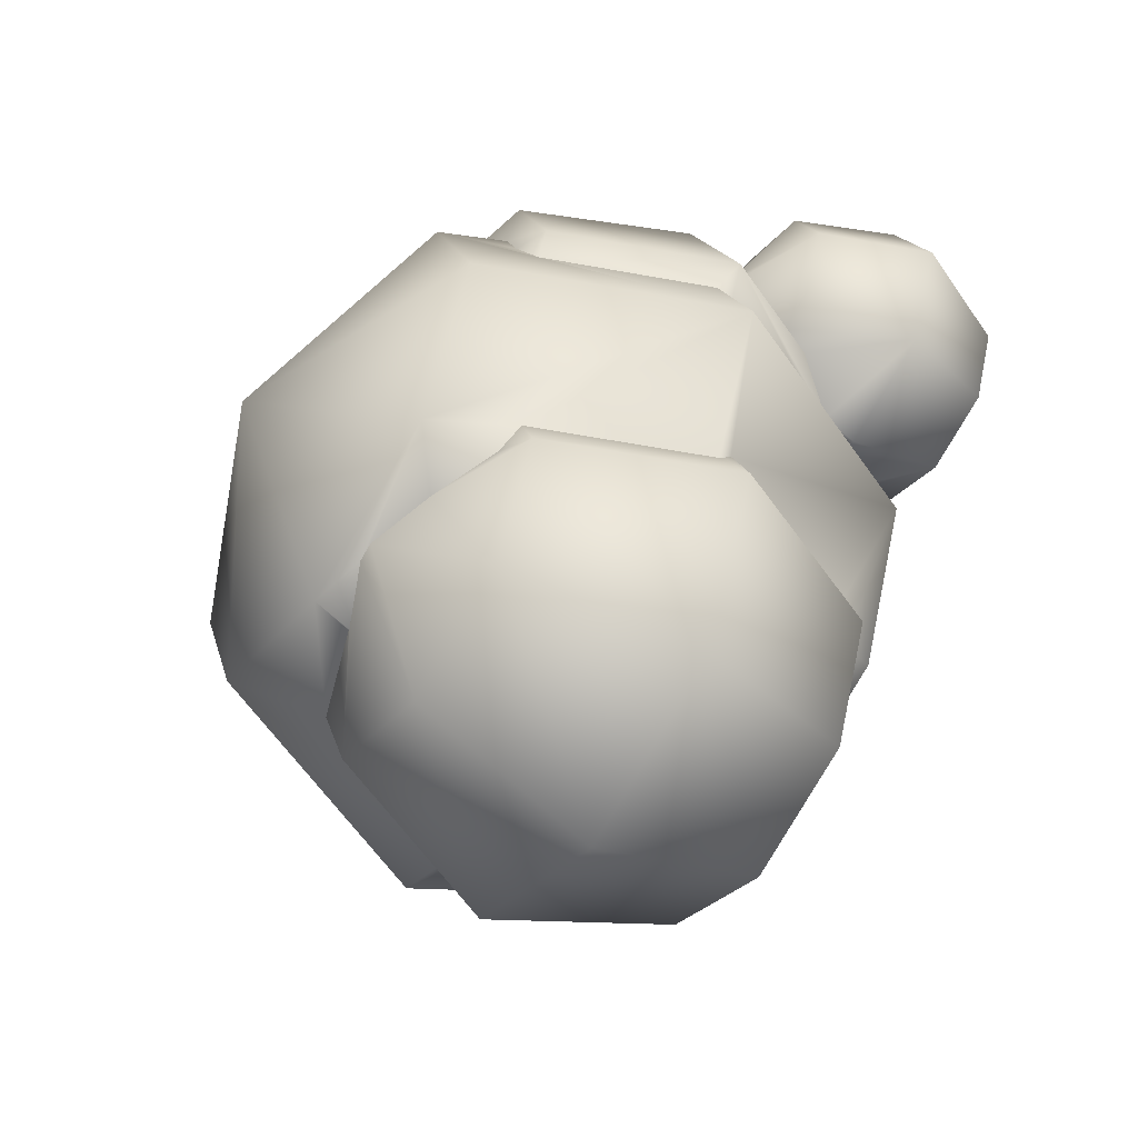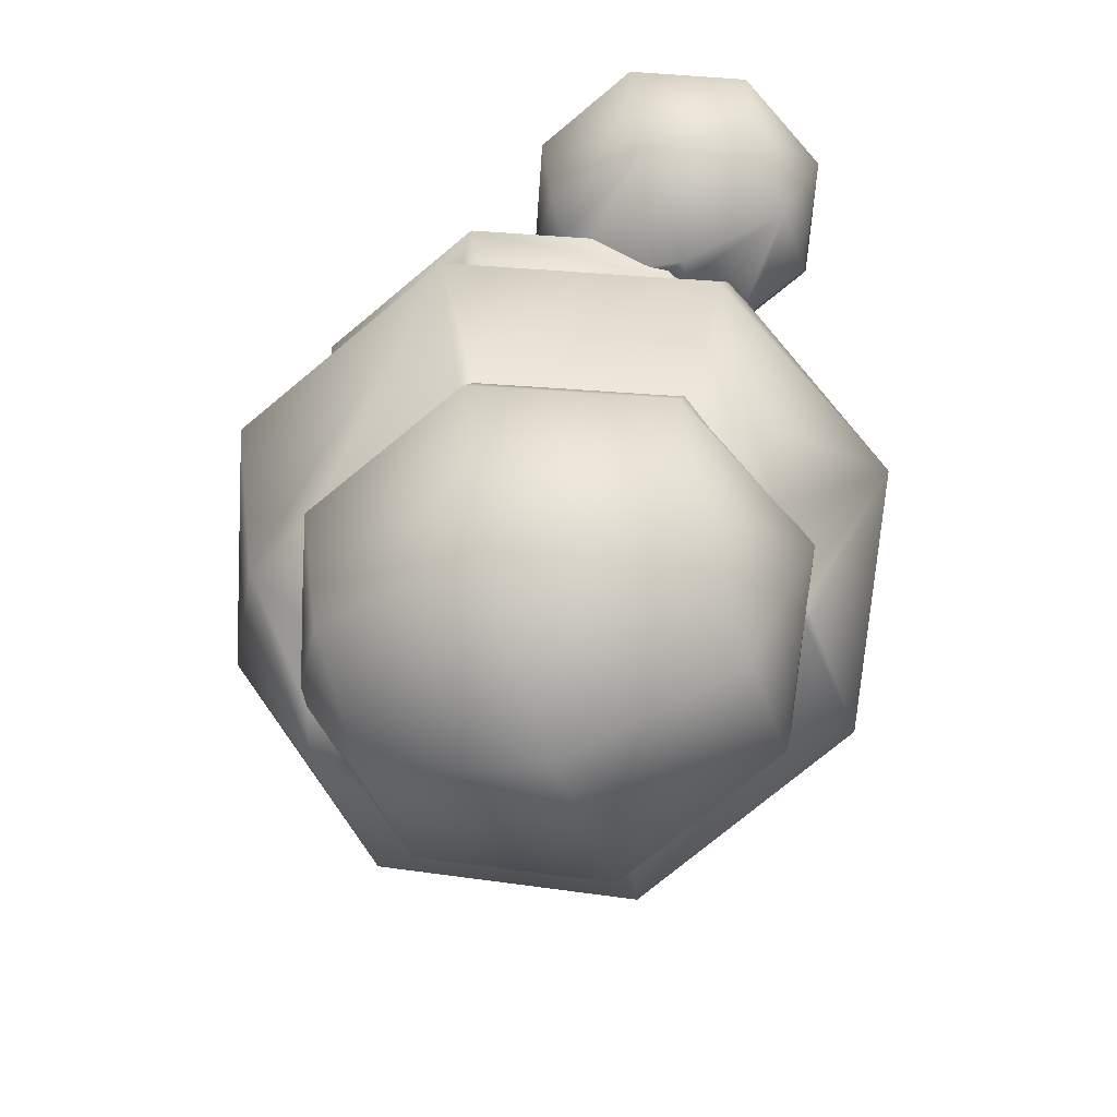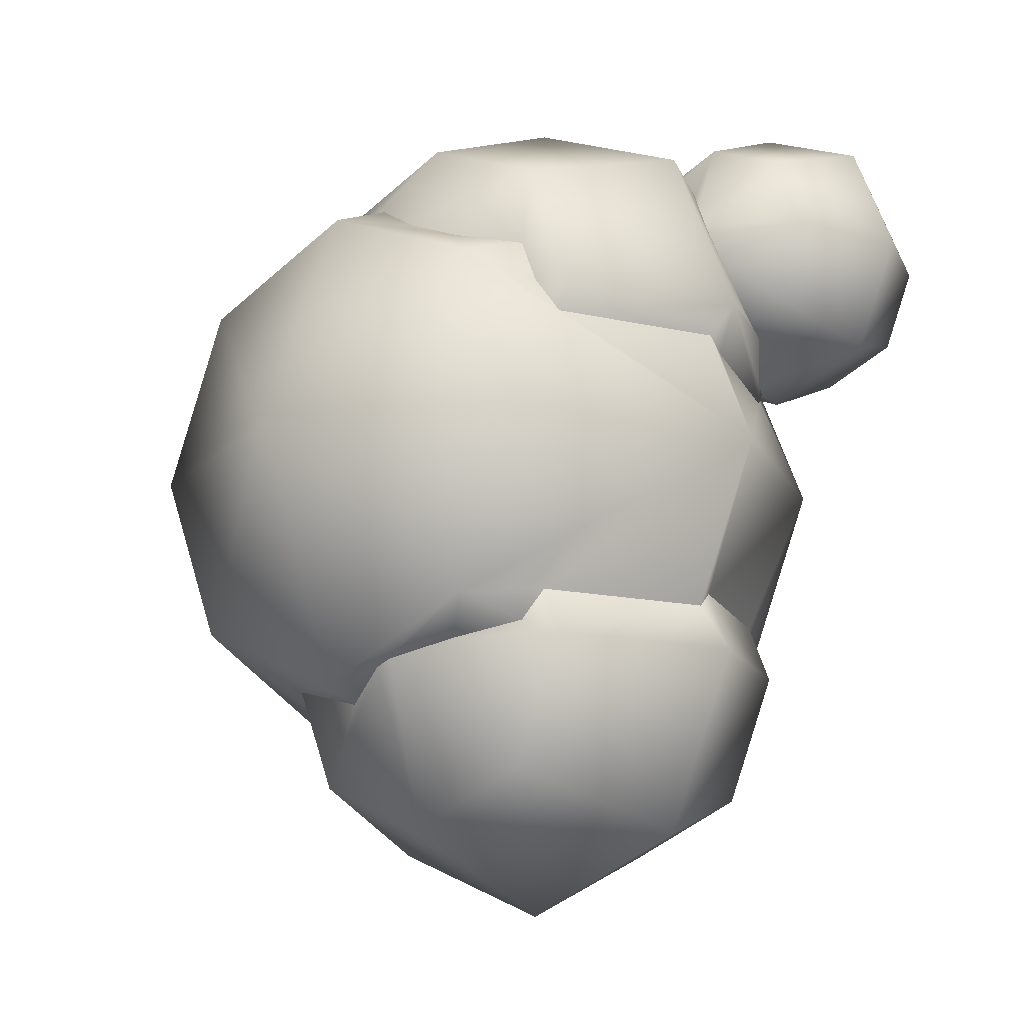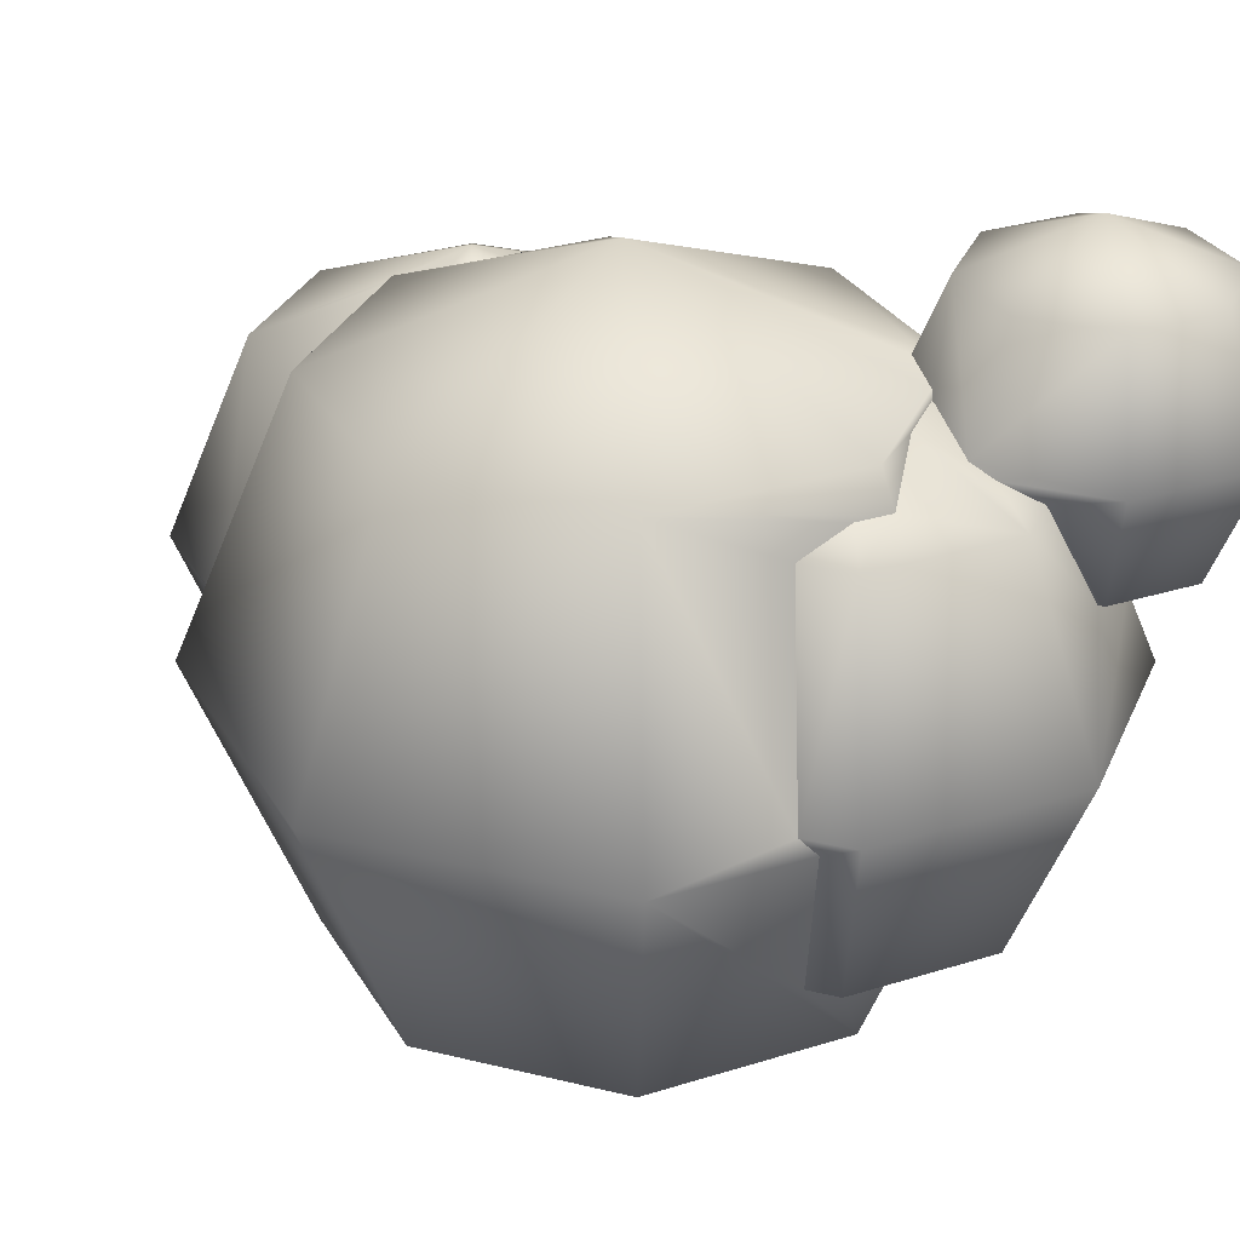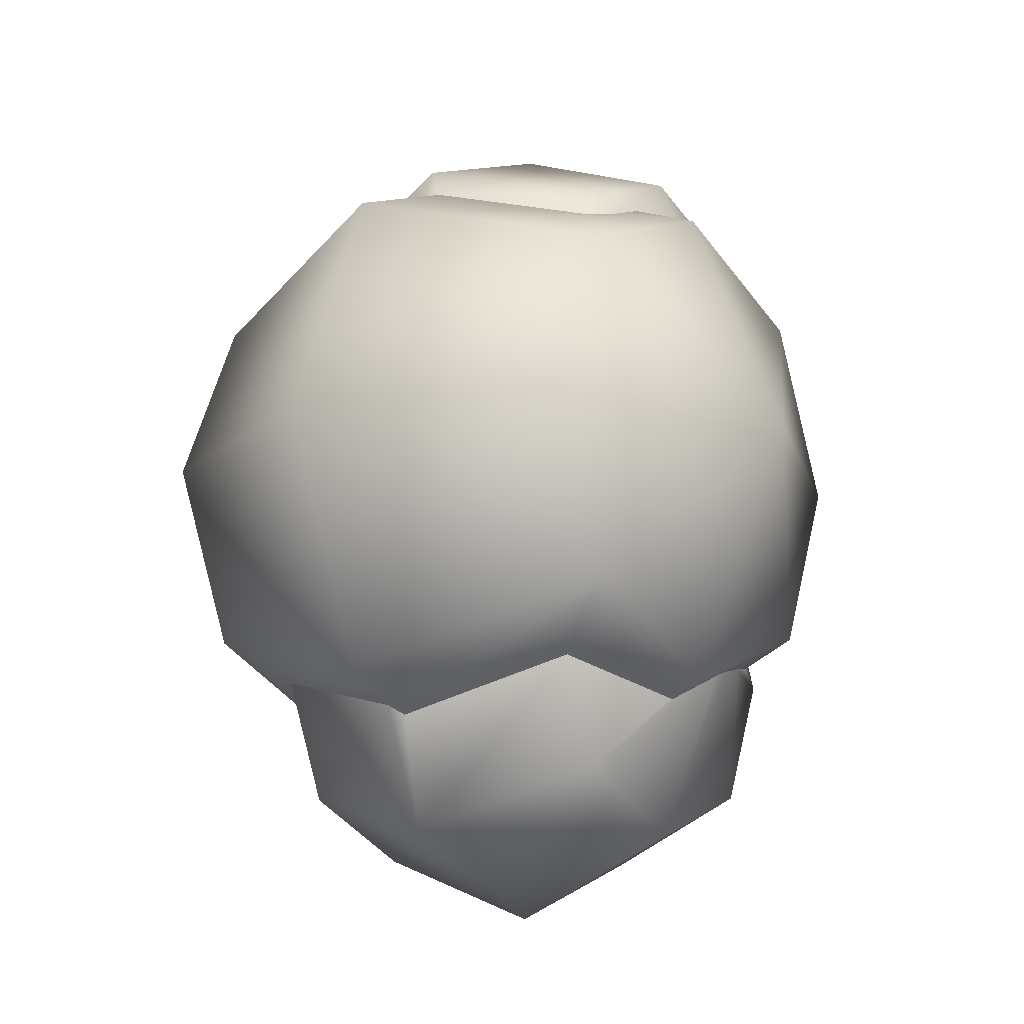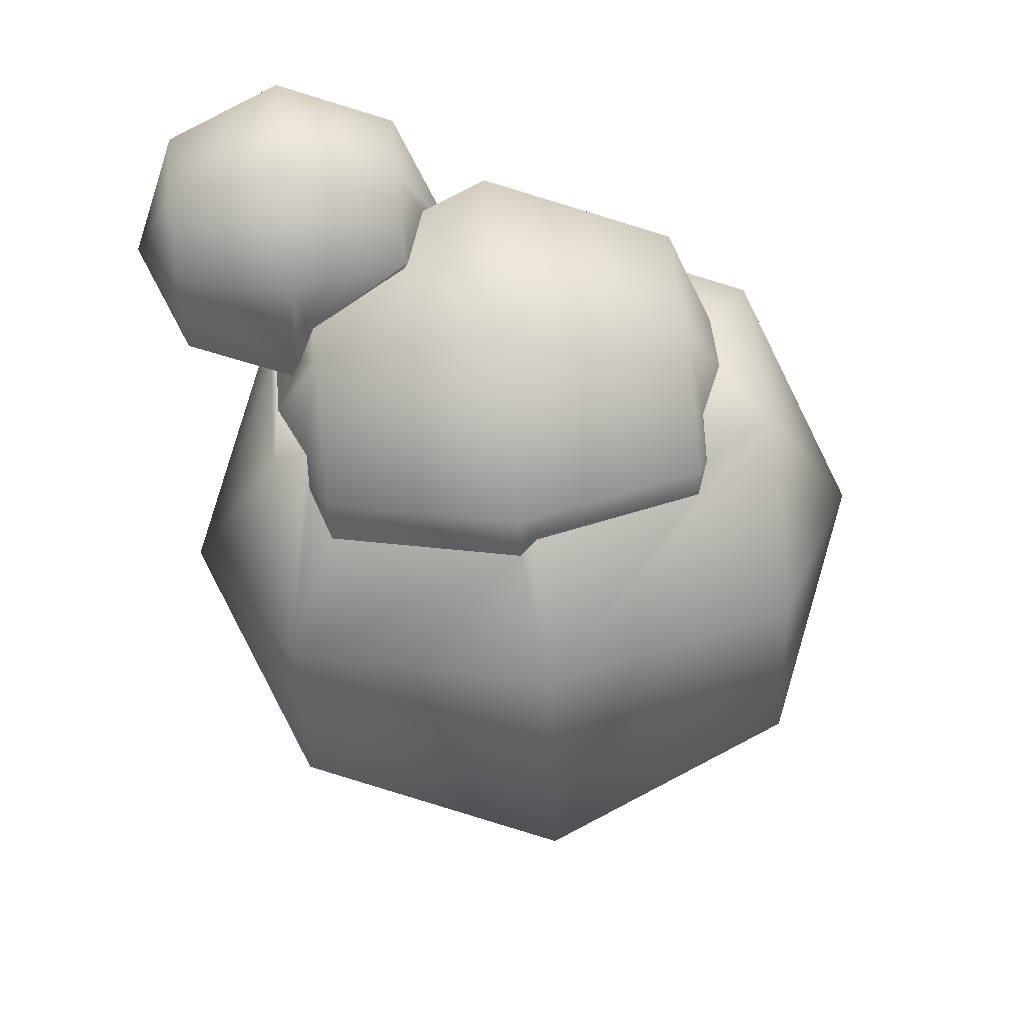
<metadata>
{"format":"obj","ext":"obj","renderer":"f3d","projection":"perspective","resolution":1024,"background":"white","views":[{"elev":-54.8,"azim":56.5,"up":"+Z"},{"elev":-62.8,"azim":108.5,"up":"+Z"},{"elev":-13.8,"azim":40.2,"up":"+Z"},{"elev":29.3,"azim":-47.5,"up":"+Y"},{"elev":-15.6,"azim":-53.0,"up":"+Z"},{"elev":70.5,"azim":-95.4,"up":"+Z"}]}
</metadata>
<code>
v  110.2 183.3 144.6
v  110.2 159.8 88.07
v  70.19 159.8 104.6
v  53.62 159.8 144.6
v  150.2 159.8 104.6
v  110.2 103.3 64.64
v  98.03 103.3 69.67
v  85.3 121.3 82.4
v  67.88 126.9 91.93
v  60.53 126.9 94.98
v  70.19 159.8 184.6
v  51 121.3 112.4
v  48.5 117.7 114.9
v  48.13 117.7 115.8
v  32.36 108.5 144.6
v  166.8 159.8 144.6
v  166.8 103.3 88.07
v  110.2 86.02 71.79
v  105.7 95.02 69.92
v  99.65 97.76 71.29
v  110.2 159.8 201.2
v  53.62 103.3 201.2
v  34.97 103.3 156.2
v  47.48 118.1 115.2
v  21.92 95.02 181.5
v  44.94 95.02 172
v  21.92 118.1 125.8
v  150.2 159.8 184.6
v  190.2 103.3 144.6
v  150.2 46.71 104.6
v  130.9 46.71 96.66
v  128 60.82 89.6
v  103.5 95.02 64.68
v  151.9 3.094 89.6
v  141.6 3.094 64.68
v  110.2 103.3 224.6
v  70.19 46.71 184.6
v  69.1 46.71 182
v  -11.79 104.2 145.5
v  -43.08 95.02 154.6
v  -27.48 104.2 139
v  21.92 3.094 219.6
v  113.8 3.094 181.5
v  104.3 35.62 172
v  73.93 44.52 180.9
v  166.8 103.3 201.2
v  166.8 46.71 144.6
v  123 30.75 131.9
v  119.2 27.01 144.6
v  116.6 27.01 151
v  110.2 30.75 162.7
v  113.8 -88.83 89.6
v  106.8 -88.83 72.65
v  141.6 -4.874 72.65
v  110.2 46.71 201.2
v  -52.22 95.02 132.5
v  -70.01 3.094 181.5
v  21.92 -88.83 181.5
v  86.92 -88.83 154.6
v  150.2 46.71 184.6
v  96.89 -95.85 89.6
v  -79.15 3.094 159.5
v  -43.08 -88.83 154.6
v  21.92 -108.6 133.7
v  53.11 -108.6 120.8
v  87.71 -95.85 111.8
v  -73.51 -4.874 165.1
v  -48.92 -88.83 140.5
v  -33.11 -94.67 144.6
v  -11.79 -94.67 153.5
v  14.35 132.2 -94.64
v  14.35 94.14 -186.6
v  -50.65 94.14 -159.6
v  -75.95 94.14 -98.55
v  -11.79 117.8 -115.3
v  -5.214 121.3 -111.2
v  1.631 126.9 -94.64
v  79.35 94.14 -159.6
v  14.35 2.213 -224.6
v  -77.57 2.213 -186.6
v  7.992 128.5 -88.28
v  -102.9 2.213 -125.5
v  106.3 94.14 -94.64
v  106.3 2.213 -186.6
v  14.35 -89.71 -186.6
v  -50.65 -89.71 -159.6
v  14.35 128.5 -85.64
v  -73.01 -89.71 -105.6
v  -97.86 -4.874 -130.5
v  23.35 126.9 -85.64
v  39.87 121.3 -92.49
v  83.15 101.7 -82.68
v  93.8 94.14 -64.51
v  144.4 2.213 -94.64
v  79.35 -89.71 -159.6
v  14.35 -122.9 -106.4
v  -11.79 -112.1 -121.7
v  -12.47 -112.1 -121.5
v  131.9 2.213 -64.51
v  106.3 -89.71 -94.64
v  22.68 -122.9 -103
v  131.9 -4.874 -71.6
v  96.73 -89.71 -71.6
v  54.58 -111.1 -94.64
v  87.62 -96.15 -87.15
v  -11.79 173.5 12.26
v  -11.79 121.3 -113.9
v  -101 121.3 -76.94
v  -137.9 121.3 12.26
v  77.41 121.3 -76.94
v  -137.9 -4.874 -113.9
v  -101 121.3 101.5
v  -190.2 -4.874 12.26
v  114.4 121.3 12.26
v  -101 -131 -76.94
v  -11.79 -131 -113.9
v  -11.79 121.3 138.4
v  -137.9 -4.874 138.4
v  -137.9 -131 12.26
v  166.6 -4.874 12.26
v  77.41 -131 -76.94
v  -11.79 -183.3 12.26
v  -101 -131 101.5
v  114.4 -131 12.26
v  -11.79 -131 138.4
v  77.41 -131 101.5
v  87.47 103.3 74.05
v  62.81 116.2 89.6
v  57.86 117.7 92.31
v  86.92 95.02 24.6
v  21.92 133.1 89.6
v  113.8 3.094 -2.322
v  21.92 95.02 -2.322
v  86.92 -88.83 24.6
v  106.9 3.094 -5.184
v  104.7 7.519 -4.267
v  21.92 90.32 -4.267
v  -43.08 95.02 24.6
v  21.92 -126.9 89.6
v  21.92 -88.83 -2.322
v  21.92 -85.02 -3.902
v  105.1 -1.847 -3.902
v  107.1 2.213 -4.743
v  79.35 94.14 -29.64
v  14.35 90.32 -1.133
v  14.35 94.14 -2.713
v  -68.82 7.154 -1.133
v  -70.01 95.02 89.6
v  -43.08 -88.83 24.6
v  -68.45 -2.212 -0.7685
v  14.35 -85.02 -0.7685
v  79.35 -89.71 -29.64
v  14.35 -89.71 -2.713
v  -77.57 2.213 -2.713
v  -70.66 2.213 0.1479
v  -70.85 3.094 -0.2925
v  -50.65 94.14 -29.64
v  -108.1 3.094 89.6
v  -70.01 -88.83 89.6
v  -50.65 -89.71 -29.64
v  14.35 -127.8 -94.64
v  -115.6 2.213 -94.64
v  -77.57 94.14 -94.64
v  -77.57 -89.71 -94.64
v  77.41 121.3 101.5
v  -11.79 -4.874 190.7
v  114.4 -4.874 138.4
v  114.4 -4.874 -113.9
v  -11.79 -4.874 -166.1
o Sphere005
g Sphere005
f 1 2 3
f 1 3 4
f 1 5 2
f 2 6 7
f 2 7 8
f 2 8 9
f 2 9 10
f 2 10 3
f 1 4 11
f 3 10 12
f 12 13 14
f 3 12 14
f 3 14 15
f 3 15 4
f 1 16 5
f 17 6 2
f 2 5 17
f 6 18 19
f 7 6 19
f 7 19 20
f 1 11 21
f 11 4 15
f 22 11 15
f 23 22 15
f 24 14 13
f 25 26 23
f 27 25 23
f 27 23 15
f 27 15 14
f 27 14 24
f 1 28 16
f 29 17 5
f 5 16 29
f 17 30 31
f 17 31 32
f 17 32 18
f 17 18 6
f 33 19 18
f 18 32 34
f 33 18 34
f 33 34 35
f 20 19 33
f 1 21 28
f 22 36 21
f 21 11 22
f 22 23 26
f 37 22 26
f 38 37 26
f 25 27 39
f 40 25 39
f 41 40 39
f 42 43 44
f 42 44 45
f 42 45 38
f 25 42 38
f 25 38 26
f 46 29 16
f 16 28 46
f 47 30 17
f 17 29 47
f 31 30 48
f 34 32 31
f 43 34 31
f 43 31 48
f 43 48 49
f 43 49 50
f 43 50 51
f 44 43 51
f 34 52 53
f 34 53 54
f 34 54 35
f 36 46 28
f 28 21 36
f 37 55 36
f 36 22 37
f 45 37 38
f 56 40 41
f 57 42 25
f 25 40 57
f 58 59 43
f 43 42 58
f 55 37 45
f 55 45 44
f 51 55 44
f 60 47 29
f 29 46 60
f 48 30 47
f 47 49 48
f 59 52 34
f 34 43 59
f 47 60 50
f 50 49 47
f 60 55 51
f 51 50 60
f 53 52 61
f 55 60 46
f 46 36 55
f 62 57 40
f 40 56 62
f 63 58 42
f 42 57 63
f 59 58 64
f 64 65 59
f 59 65 66
f 52 59 66
f 61 52 66
f 57 62 67
f 63 57 67
f 68 63 67
f 58 63 69
f 58 69 70
f 64 58 70
f 69 63 68
f 71 72 73
f 73 74 75
f 73 75 76
f 71 73 76
f 71 76 77
f 71 78 72
f 79 80 73
f 73 72 79
f 81 71 77
f 73 80 82
f 82 74 73
f 71 83 78
f 84 79 72
f 72 78 84
f 85 86 80
f 80 79 85
f 87 71 81
f 80 86 88
f 80 88 89
f 80 89 82
f 71 90 91
f 92 93 83
f 91 92 83
f 71 91 83
f 94 84 78
f 78 83 94
f 95 85 79
f 79 84 95
f 86 85 96
f 86 96 97
f 98 86 97
f 90 71 87
f 88 86 98
f 99 94 83
f 83 93 99
f 100 95 84
f 84 94 100
f 85 95 101
f 101 96 85
f 94 99 102
f 100 94 102
f 103 100 102
f 95 100 104
f 104 101 95
f 105 104 100
f 100 103 105
f 106 107 108
f 106 108 109
f 106 110 91
f 106 91 90
f 106 90 87
f 106 87 81
f 106 81 77
f 106 77 76
f 106 76 107
f 82 89 111
f 74 82 111
f 74 111 108
f 75 74 108
f 107 75 108
f 106 109 112
f 111 113 109
f 109 108 111
f 106 114 110
f 110 92 91
f 75 107 76
f 115 111 89
f 115 89 88
f 116 115 88
f 116 88 98
f 97 116 98
f 106 112 117
f 113 118 112
f 112 109 113
f 115 119 113
f 113 111 115
f 114 106 9
f 9 8 114
f 120 102 99
f 114 120 99
f 114 99 93
f 114 93 92
f 114 92 110
f 116 97 96
f 121 116 96
f 121 96 101
f 121 101 104
f 105 121 104
f 122 115 116
f 106 117 12
f 106 12 10
f 106 10 9
f 118 67 62
f 112 118 62
f 112 62 56
f 112 56 41
f 112 41 39
f 112 39 117
f 119 123 118
f 118 113 119
f 122 119 115
f 114 8 7
f 7 20 33
f 114 7 33
f 120 114 33
f 120 33 35
f 54 120 35
f 120 124 121
f 121 105 103
f 120 121 103
f 120 103 102
f 122 116 121
f 117 39 27
f 24 13 12
f 27 24 12
f 117 27 12
f 118 123 125
f 125 70 69
f 125 69 68
f 118 125 68
f 118 68 67
f 122 123 119
f 126 124 120
f 120 54 53
f 126 120 53
f 126 53 61
f 66 126 61
f 122 121 124
f 122 125 123
f 126 66 65
f 125 126 65
f 125 65 64
f 70 125 64
f 122 124 126
f 122 126 125
f 7 127 128
f 128 129 10
f 7 128 10
f 7 10 9
f 7 9 8
f 20 127 7
f 33 130 131
f 131 128 127
f 33 131 127
f 33 127 20
f 129 128 131
f 13 129 131
f 13 131 24
f 129 13 12
f 12 10 129
f 132 130 33
f 33 35 132
f 131 130 133
f 24 131 27
f 132 35 54
f 134 132 54
f 53 134 54
f 130 132 135
f 130 135 136
f 130 136 137
f 130 137 133
f 131 133 138
f 41 39 27
f 27 131 41
f 61 139 134
f 134 53 61
f 132 134 140
f 140 141 142
f 132 140 142
f 132 142 143
f 132 143 135
f 93 144 136
f 93 136 135
f 93 135 143
f 93 143 99
f 137 136 144
f 145 137 144
f 146 145 144
f 145 147 138
f 137 145 138
f 133 137 138
f 131 138 148
f 41 131 148
f 148 56 41
f 61 66 65
f 65 139 61
f 139 140 134
f 149 150 151
f 140 149 151
f 141 140 151
f 152 142 141
f 153 152 141
f 151 153 141
f 152 103 102
f 102 99 143
f 152 102 143
f 142 152 143
f 144 93 92
f 144 92 91
f 90 144 91
f 146 144 90
f 90 87 146
f 154 155 156
f 157 154 156
f 157 156 147
f 157 147 145
f 157 145 146
f 148 138 147
f 158 148 147
f 156 158 147
f 148 158 62
f 62 56 148
f 64 139 65
f 139 149 140
f 149 159 158
f 158 156 155
f 149 158 155
f 150 149 155
f 154 160 153
f 153 151 150
f 154 153 150
f 154 150 155
f 161 152 153
f 104 105 103
f 104 103 152
f 161 104 152
f 157 146 87
f 87 81 157
f 162 154 157
f 157 163 162
f 68 67 62
f 159 68 62
f 158 159 62
f 64 70 69
f 69 139 64
f 139 159 149
f 164 160 154
f 154 162 164
f 161 153 160
f 104 161 101
f 77 163 157
f 157 81 77
f 162 163 74
f 74 82 162
f 159 139 69
f 69 68 159
f 162 82 89
f 164 162 89
f 88 164 89
f 161 160 164
f 101 161 96
f 77 76 75
f 163 77 75
f 74 163 75
f 98 161 164
f 164 88 98
f 98 97 96
f 96 161 98
f 165 9 10
f 10 12 165
f 39 166 167
f 167 165 12
f 167 12 13
f 39 167 13
f 39 13 24
f 39 24 27
f 9 165 8
f 166 39 41
f 41 56 62
f 166 41 62
f 67 166 62
f 70 64 65
f 70 65 66
f 70 66 167
f 166 70 167
f 165 167 54
f 54 35 33
f 54 33 20
f 165 54 20
f 165 20 7
f 165 7 8
f 67 68 69
f 166 67 69
f 70 166 69
f 66 61 53
f 66 53 54
f 167 66 54
f 76 77 81
f 81 87 90
f 76 81 90
f 91 76 90
f 168 169 75
f 75 76 91
f 168 75 91
f 92 168 91
f 92 93 99
f 168 92 99
f 102 168 99
f 105 104 101
f 101 96 97
f 105 101 97
f 105 97 169
f 168 105 169
f 169 89 82
f 169 82 74
f 75 169 74
f 168 102 103
f 103 105 168
f 97 98 88
f 97 88 89
f 169 97 89

</code>
